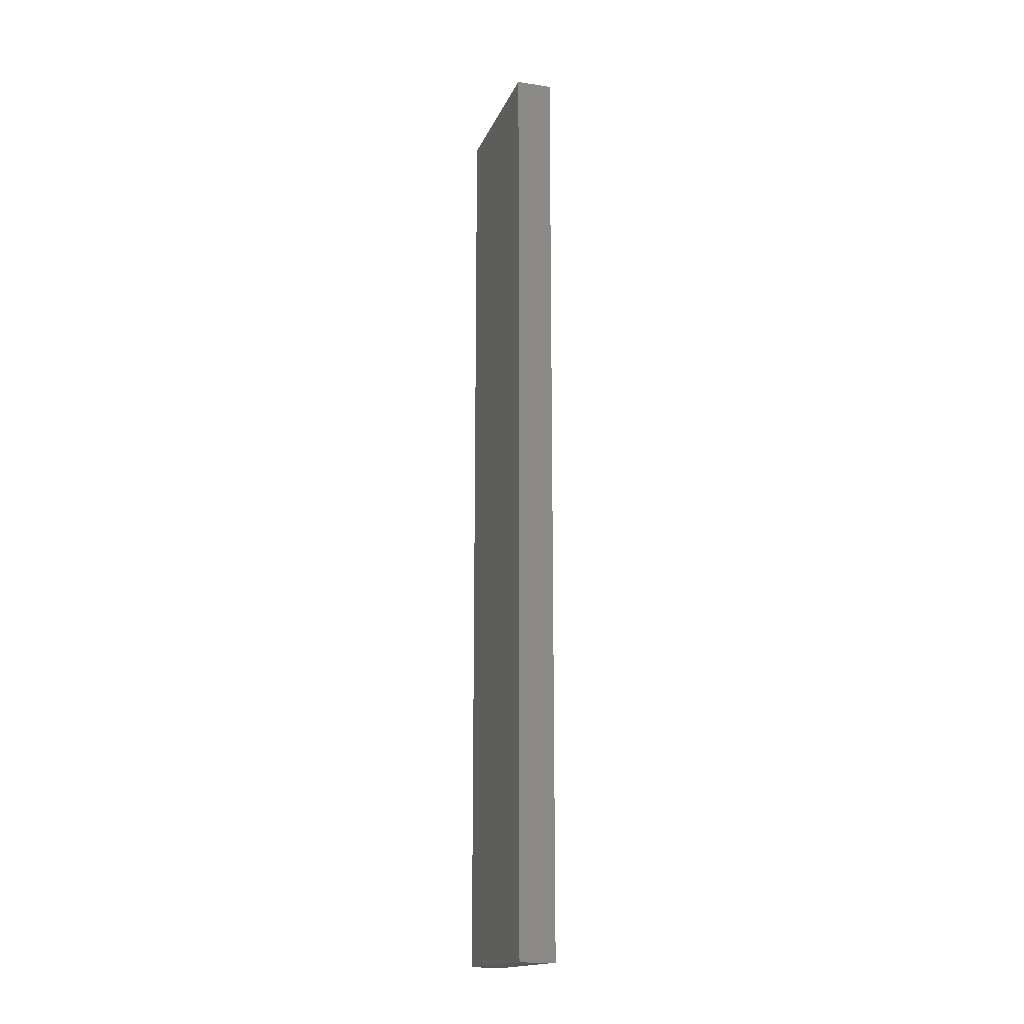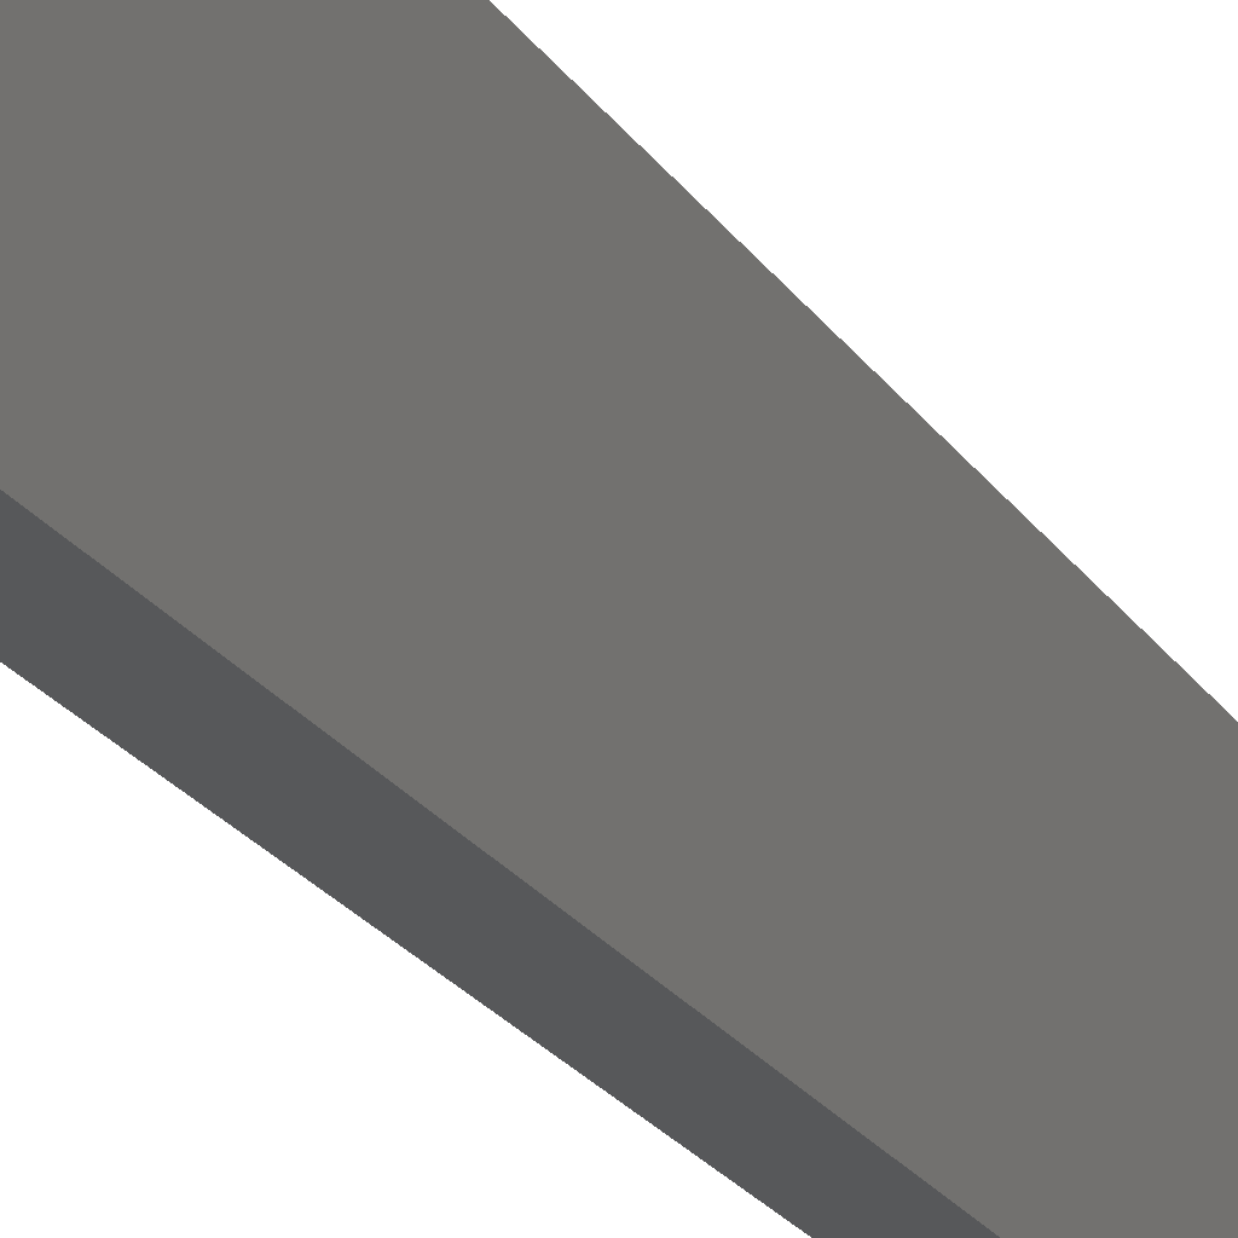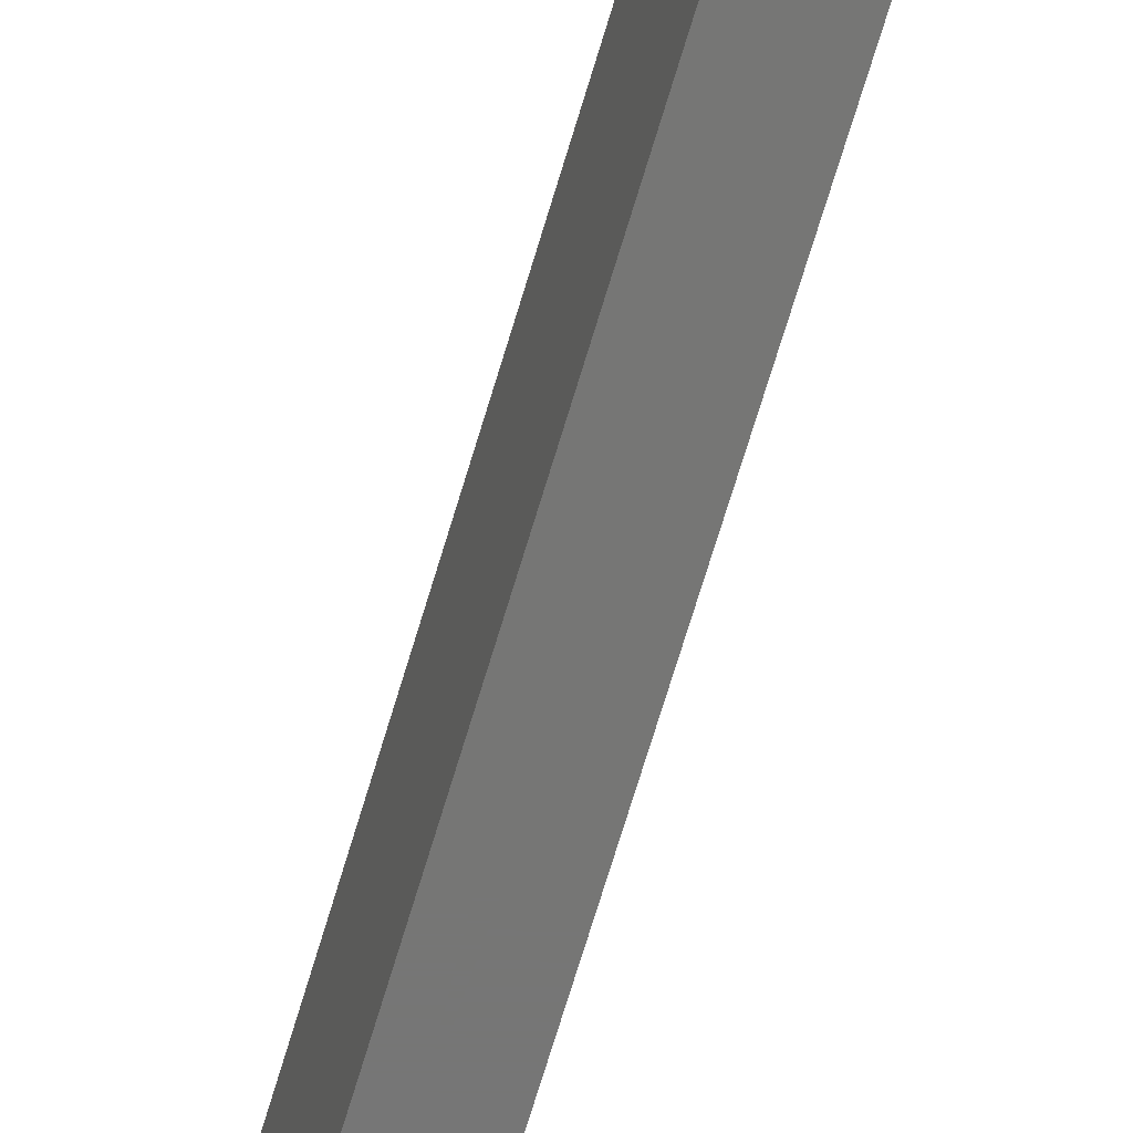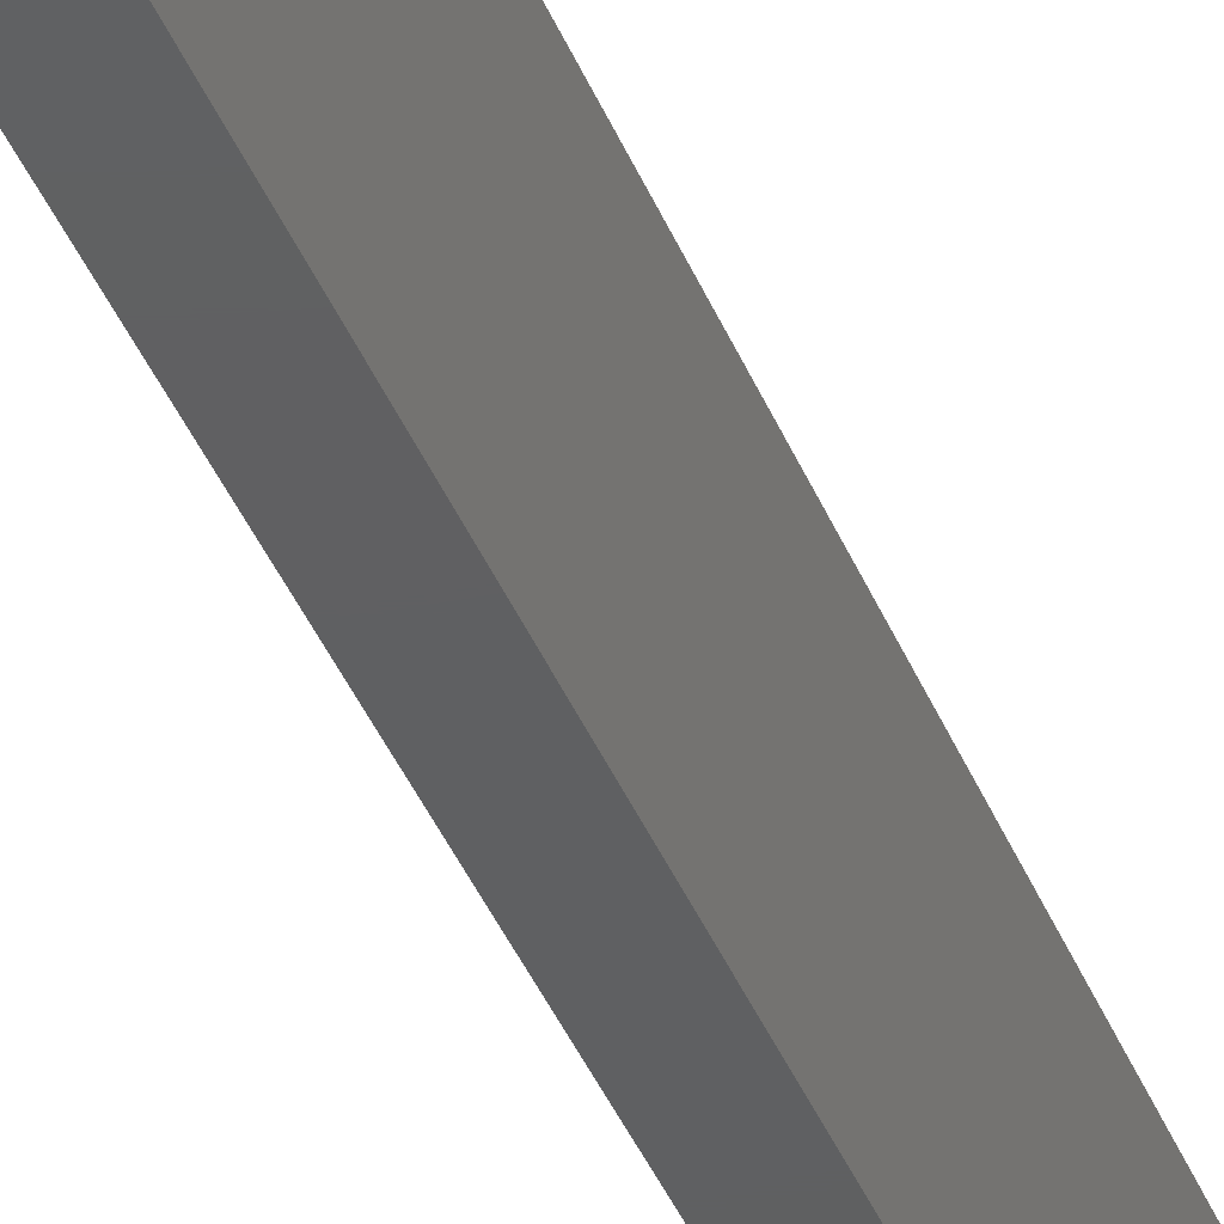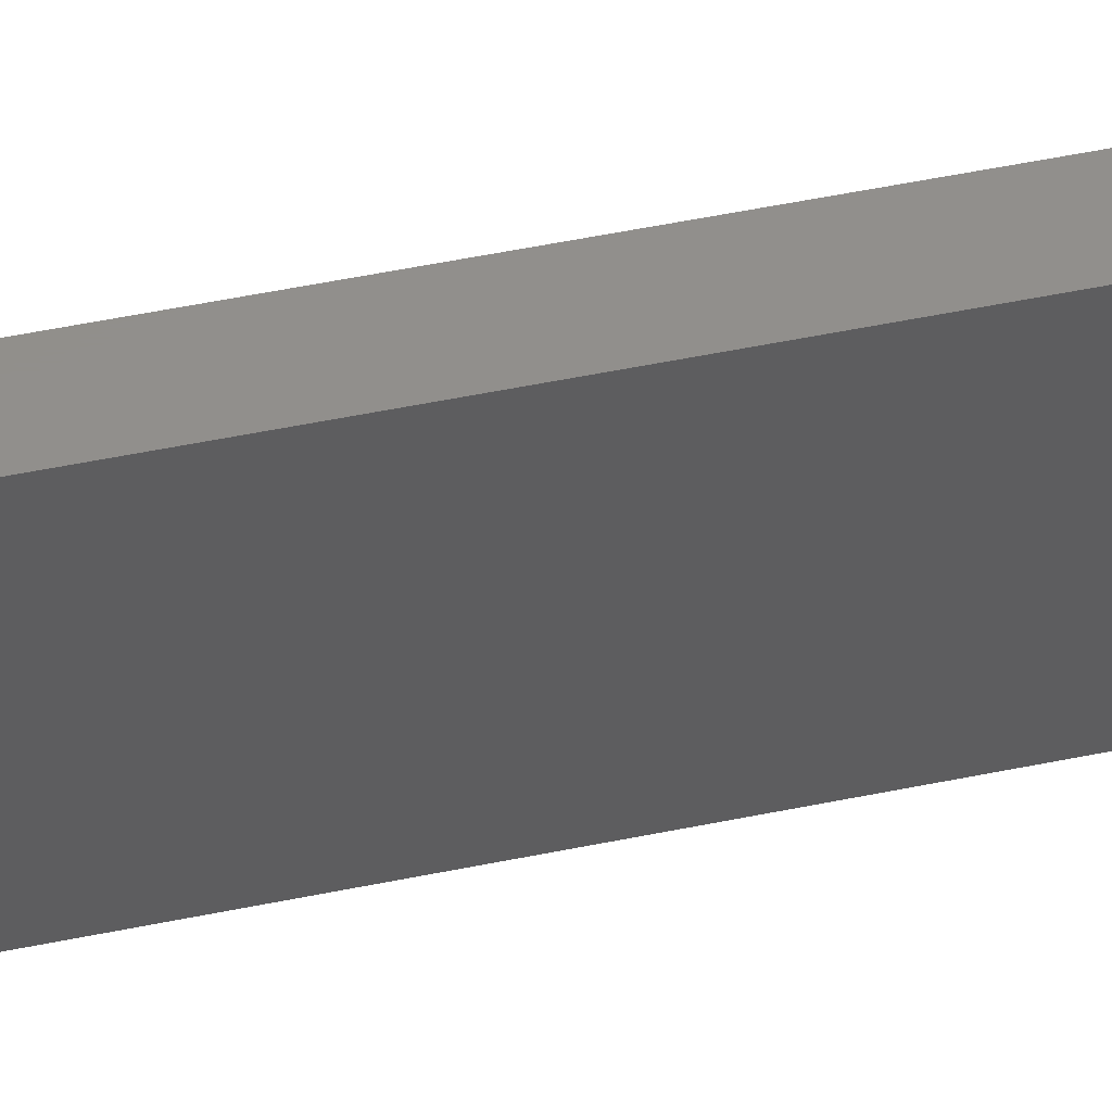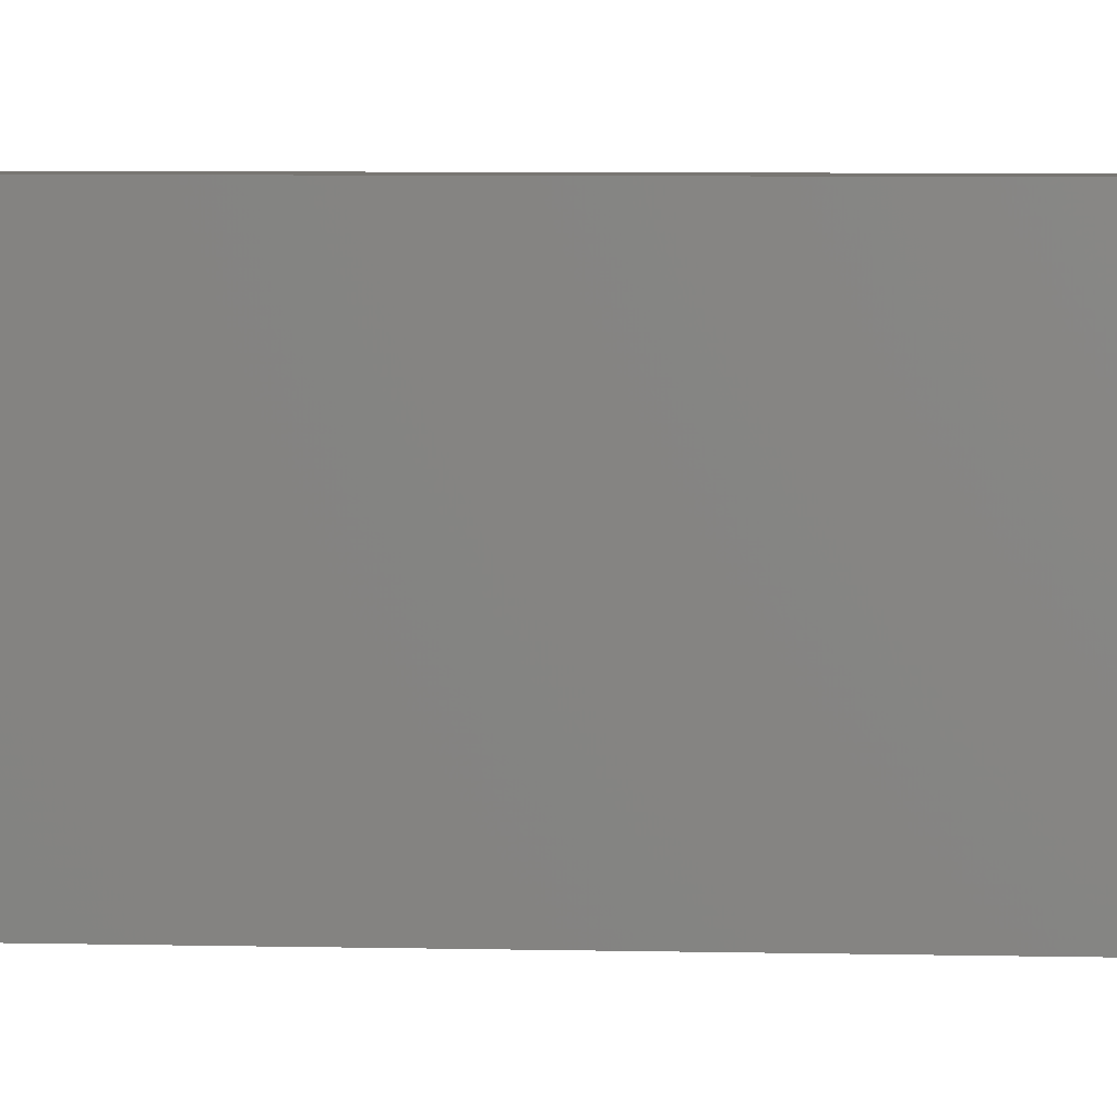
<metadata>
{"format":"stl","ext":"stl","renderer":"f3d","projection":"perspective","resolution":1024,"background":"white","views":[{"elev":-16.5,"azim":-17.3,"up":"+Z"},{"elev":-18.5,"azim":20.8,"up":"+Y"},{"elev":-68.6,"azim":163.5,"up":"+Y"},{"elev":-40.3,"azim":-159.2,"up":"+Y"},{"elev":51.9,"azim":77.4,"up":"+Y"},{"elev":3.7,"azim":-83.3,"up":"+Y"}]}
</metadata>
<code>
# stl→obj: 8 verts, 12 faces
v -235 84 400
v -250 84 400
v -235 16 400
v -250 16 400
v -250 16 10
v -235 16 10
v -235 84 10
v -250 84 10
f 1 2 3
f 3 2 4
f 4 5 3
f 3 5 6
f 1 3 7
f 7 3 6
f 1 7 2
f 2 7 8
f 5 4 8
f 8 4 2
f 6 5 7
f 7 5 8

</code>
